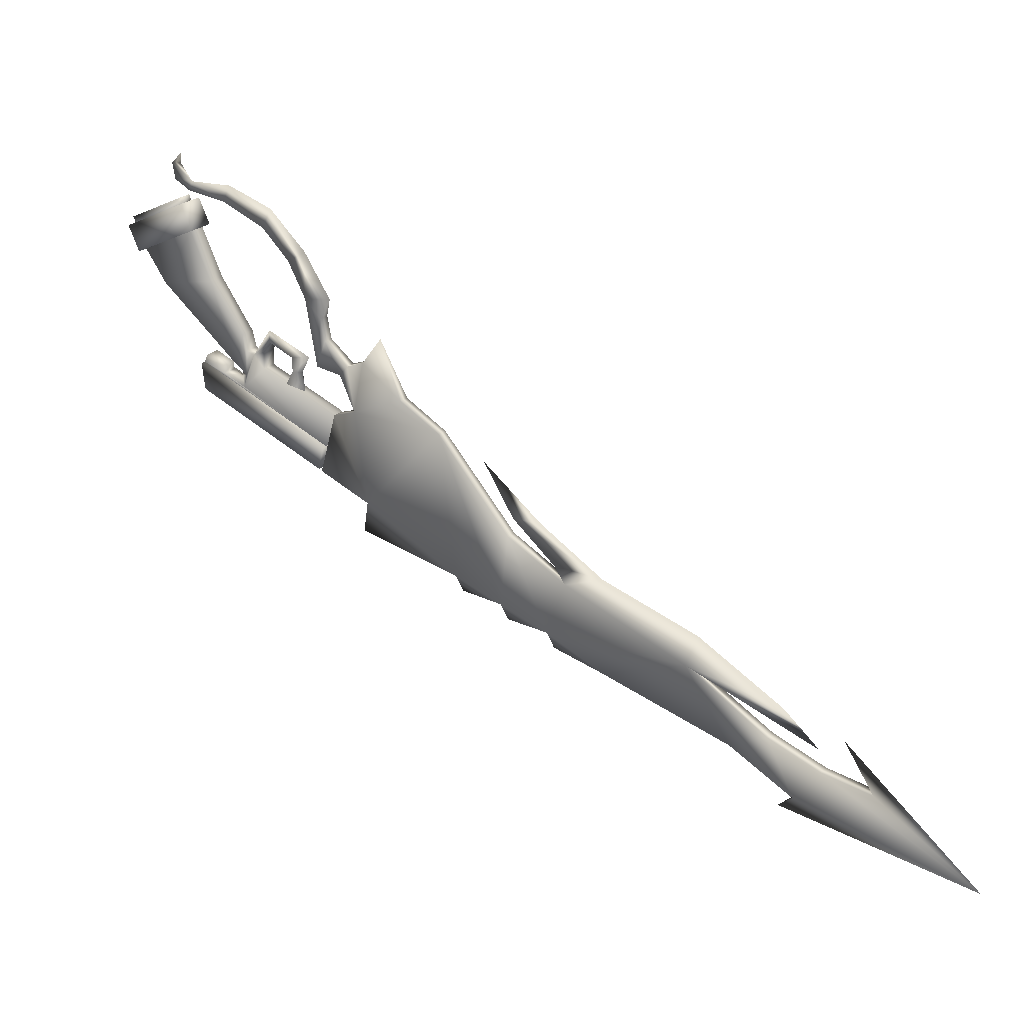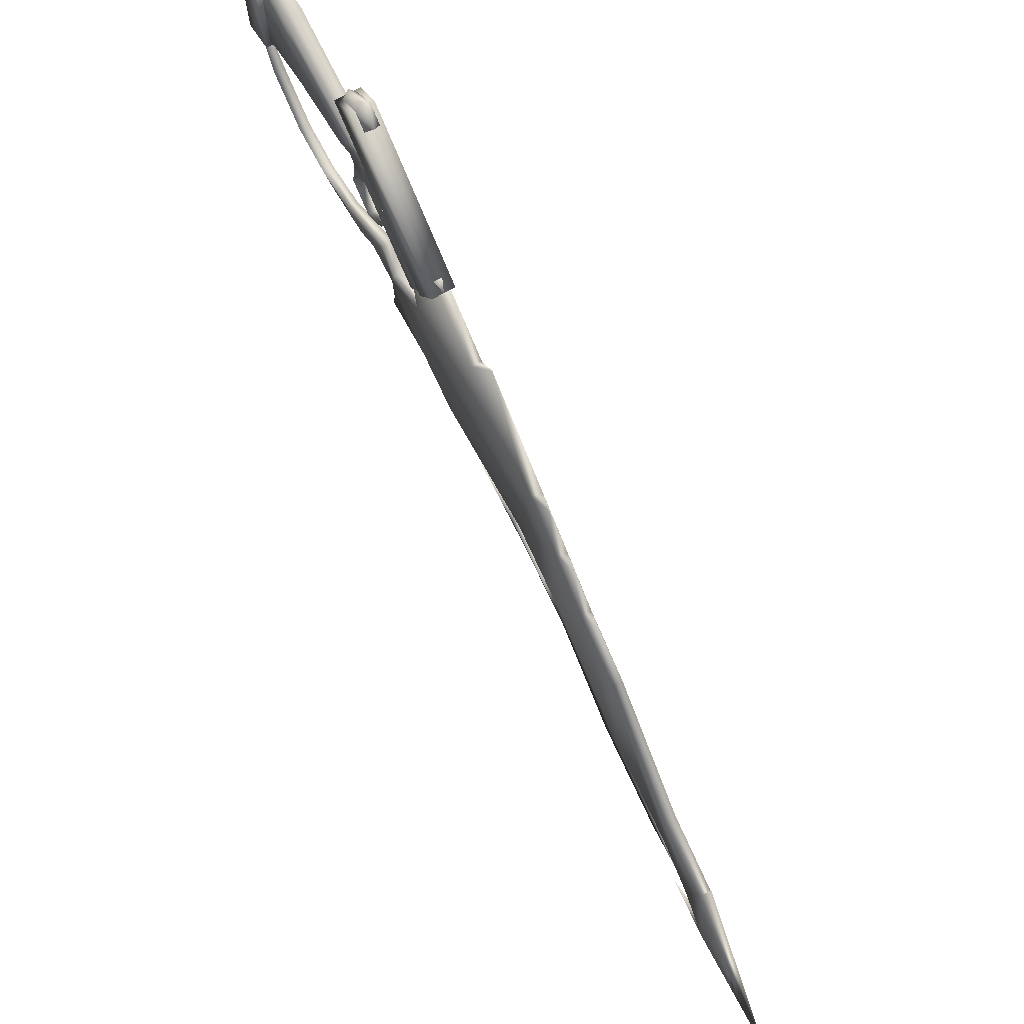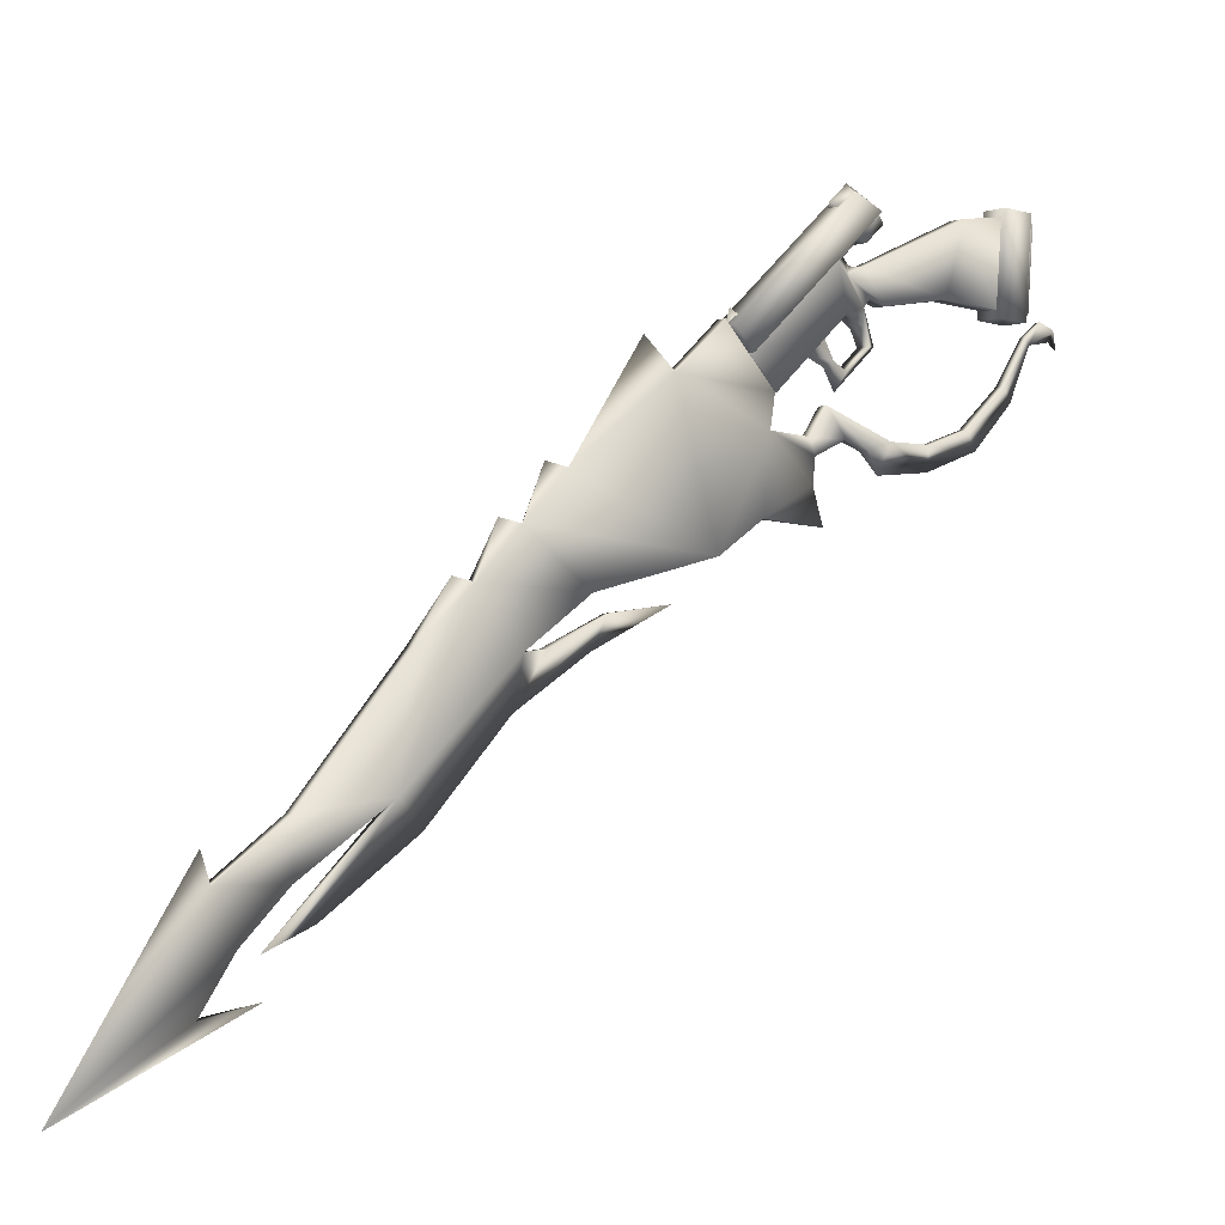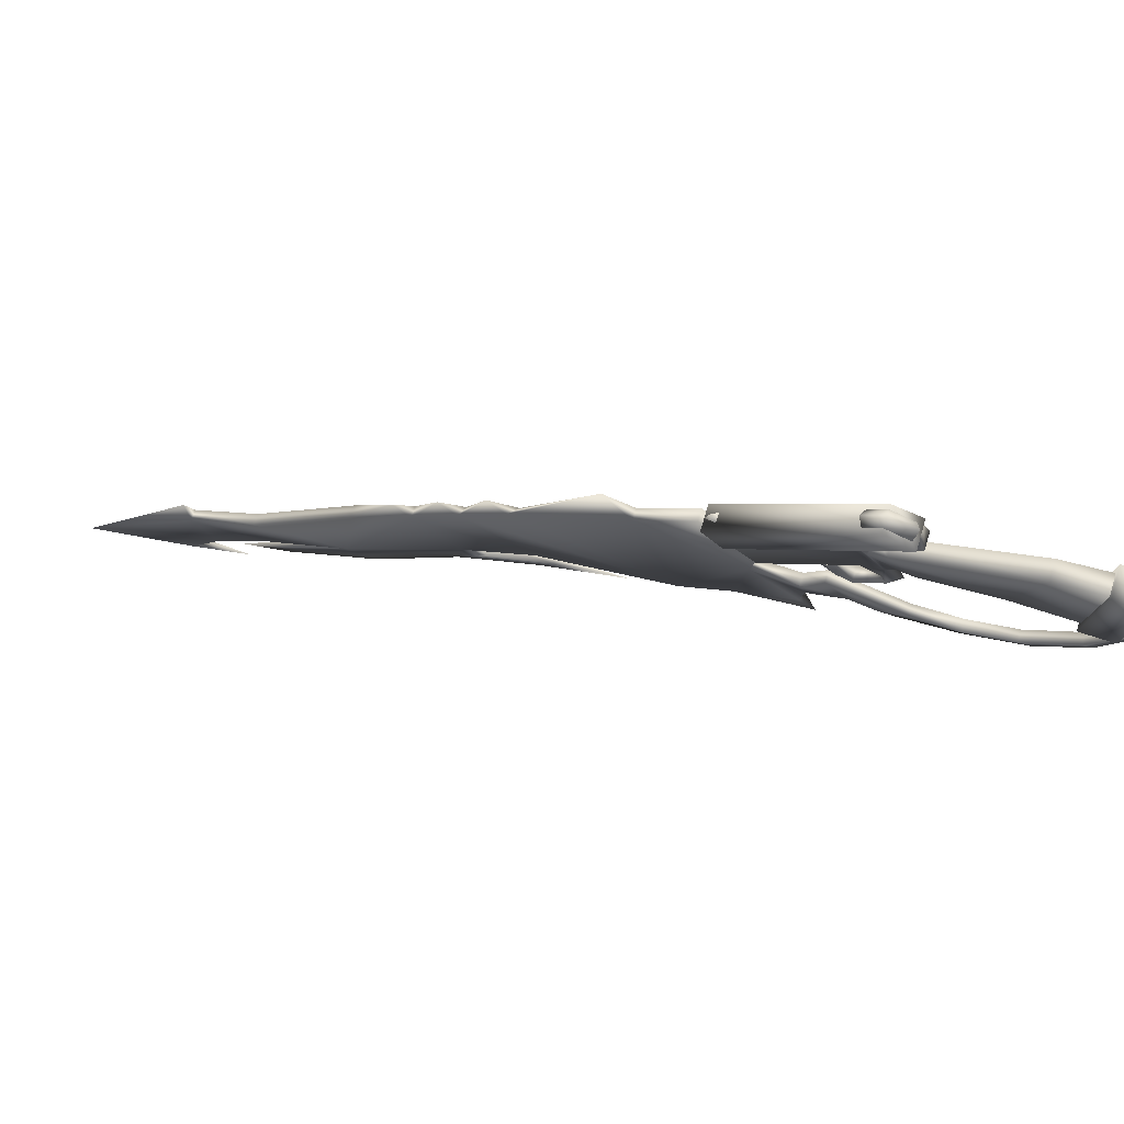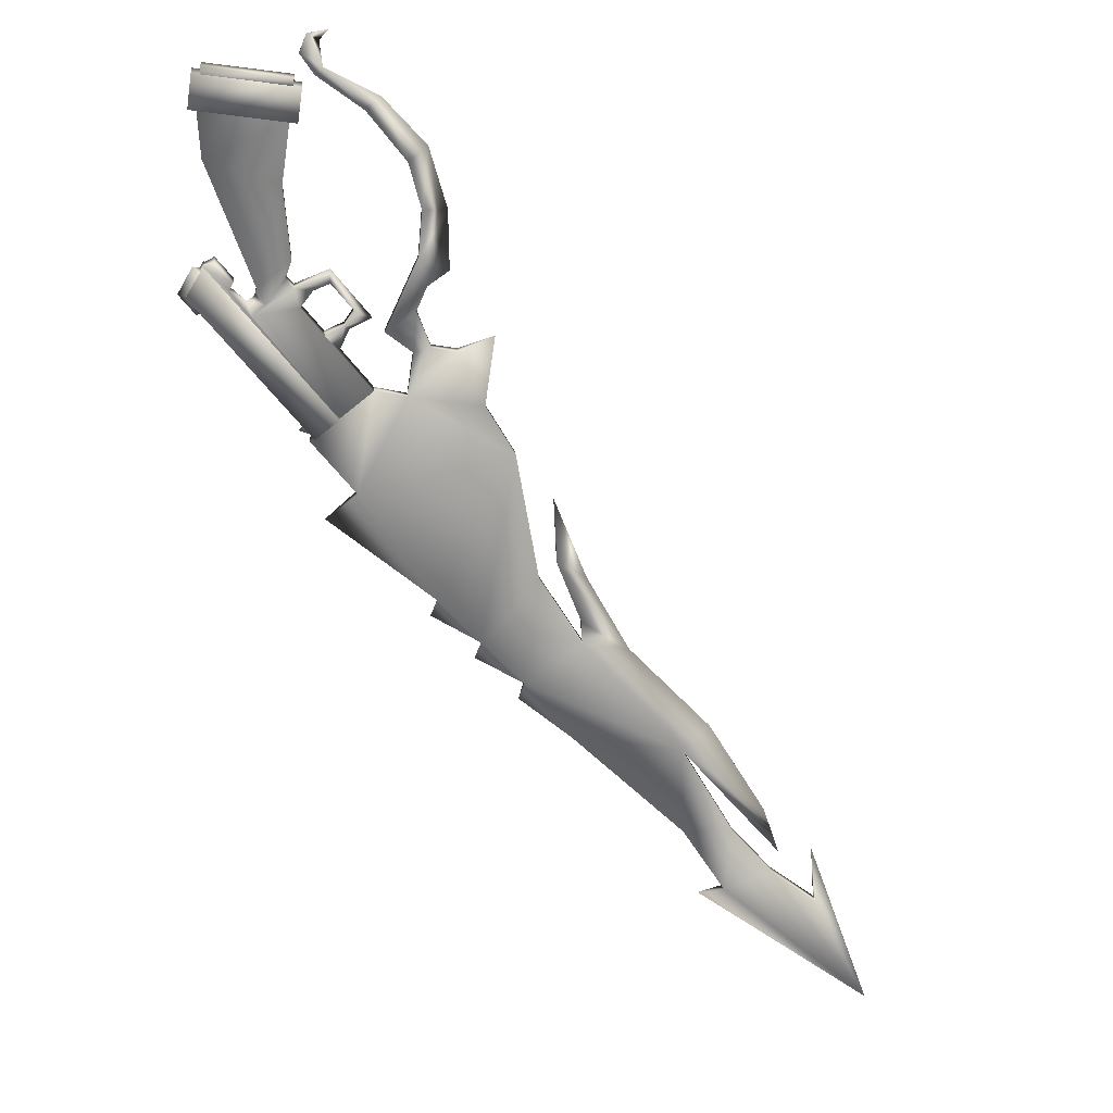
<metadata>
{"format":"obj","ext":"obj","renderer":"f3d","projection":"perspective","resolution":1024,"background":"white","views":[{"elev":-17.6,"azim":137.2,"up":"+Y"},{"elev":63.8,"azim":-64.8,"up":"+Z"},{"elev":-1.0,"azim":19.5,"up":"+Z"},{"elev":74.0,"azim":72.7,"up":"+Z"},{"elev":-11.4,"azim":82.5,"up":"+Y"}]}
</metadata>
<code>
g
v  1687 -1.774e+04 -6038
v  1642 -1.78e+04 -6303
v  1803 -1.77e+04 -6141
v  1676 -1.762e+04 -6141
v  2510 -1.626e+04 -6400
v  2604 -1.612e+04 -6712
v  2473 -1.657e+04 -6654
v  2744 -1.642e+04 -6400
v  2838 -1.628e+04 -6711
v  2674 -1.627e+04 -6803
v  2792 -1.61e+04 -7169
v  2938 -1.562e+04 -5885
v  3231 -1.544e+04 -6448
v  2998 -1.553e+04 -6460
v  3172 -1.578e+04 -5885
v  3232 -1.569e+04 -6459
v  2895 -1.619e+04 -5221
v  2895 -1.593e+04 -5145
v  3121 -1.585e+04 -4849
v  2772 -1.586e+04 -5437
v  2956 -1.584e+04 -5264
v  2921 -1.564e+04 -5291
v  3006 -1.602e+04 -5436
v  3155 -1.58e+04 -5290
v  2887 -1.569e+04 -4850
v  2938 -1.562e+04 -5885
v  3010 -1.551e+04 -5739
v  3172 -1.578e+04 -5885
v  3244 -1.567e+04 -5738
v  3006 -1.602e+04 -5436
v  2661 -1.603e+04 -5222
v  2887 -1.569e+04 -4850
v  2750 -1.591e+04 -6868
v  2923 -1.564e+04 -6188
v  2758 -1.589e+04 -5992
v  3157 -1.58e+04 -6187
v  2992 -1.605e+04 -5991
v  2984 -1.606e+04 -6867
v  2743 -1.615e+04 -4344
v  2670 -1.602e+04 -4422
v  2895 -1.617e+04 -4422
v  3191 -1.549e+04 -4264
v  3272 -1.561e+04 -4391
v  3047 -1.546e+04 -4392
v  -2615 -2.419e+04 -1.492e+04
v  -1556 -2.242e+04 -1.294e+04
v  -2139 -2.348e+04 -1.456e+04
v  2572 -1.66e+04 -7856
v  2151 -1.723e+04 -7793
v  2627 -1.652e+04 -8134
v  2410 -1.649e+04 -7856
v  2466 -1.641e+04 -8135
v  1989 -1.712e+04 -7794
v  2084 -1.734e+04 -9076
v  2151 -1.723e+04 -7793
v  1619 -1.803e+04 -9643
v  1457 -1.792e+04 -9644
v  1989 -1.712e+04 -7794
v  1922 -1.723e+04 -9077
v  5010 -1.29e+04 -6093
v  5030 -1.276e+04 -6215
v  5172 -1.262e+04 -5840
v  4911 -1.283e+04 -6093
v  5106 -1.257e+04 -5840
v  3039 -1.556e+04 -8012
v  3295 -1.518e+04 -7856
v  3265 -1.54e+04 -8370
v  3201 -1.567e+04 -8011
v  3457 -1.528e+04 -7856
v  5258 -1.242e+04 -6141
v  5291 -1.233e+04 -5944
v  5356 -1.228e+04 -6279
v  5331 -1.235e+04 -5944
v  -1394 -2.253e+04 -1.294e+04
v  -421.6 -2.091e+04 -1.186e+04
v  -276.1 -2.086e+04 -1.103e+04
v  -54.31 -2.053e+04 -1.098e+04
v  509.5 -1.962e+04 -1.048e+04
v  -438 -2.075e+04 -1.103e+04
v  -216.2 -2.042e+04 -1.098e+04
v  405.8 -1.955e+04 -1.048e+04
v  312.5 -1.981e+04 -1.101e+04
v  -1229 -2.212e+04 -1.342e+04
v  2676 -1.628e+04 -9176
v  1922 -1.723e+04 -9077
v  2439 -1.645e+04 -8567
v  2084 -1.734e+04 -9076
v  2601 -1.656e+04 -8566
v  1107 -1.862e+04 -1.034e+04
v  -2572 -2.413e+04 -1.551e+04
v  -4310 -2.672e+04 -1.689e+04
v  -3234 -2.494e+04 -1.569e+04
v  -3072 -2.504e+04 -1.569e+04
v  -3100 -2.49e+04 -1.352e+04
v  -2958 -2.487e+04 -1.399e+04
v  -3120 -2.476e+04 -1.399e+04
v  -713.8 -2.15e+04 -1.008e+04
v  -980.9 -2.173e+04 -9999
v  -1279 -2.235e+04 -1.097e+04
v  -875.6 -2.14e+04 -1.008e+04
v  -1441 -2.224e+04 -1.097e+04
v  -291.7 -2.087e+04 -9270
v  -558.8 -2.11e+04 -9185
v  -408.4 -2.07e+04 -9358
v  138 -2.023e+04 -8470
v  -129.1 -2.045e+04 -8385
v  59.15 -2e+04 -8633
v  1182 -1.867e+04 -7050
v  822.7 -1.902e+04 -6529
v  1020 -1.856e+04 -7050
v  2956 -1.584e+04 -5264
v  2772 -1.586e+04 -5437
v  3426 -1.54e+04 -5829
v  3155 -1.58e+04 -5290
v  3172 -1.578e+04 -5885
v  3006 -1.602e+04 -5436
v  2992 -1.605e+04 -5991
v  2758 -1.589e+04 -5992
v  2938 -1.562e+04 -5885
v  3191 -1.524e+04 -5829
v  2002 -1.702e+04 -7236
v  1725 -1.743e+04 -6695
v  1959 -1.759e+04 -6694
v  2236 -1.718e+04 -7235
v  3095 -1.538e+04 -4439
v  4111 -1.441e+04 -5645
v  4315 -1.41e+04 -4384
v  4043 -1.391e+04 -4385
v  3839 -1.422e+04 -5646
v  3329 -1.554e+04 -4438
v  4688 -1.355e+04 -5726
v  4746 -1.345e+04 -4286
v  3839 -1.422e+04 -5646
v  3426 -1.54e+04 -5829
v  3191 -1.524e+04 -5829
v  4111 -1.441e+04 -5645
v  4416 -1.337e+04 -5727
v  4688 -1.355e+04 -5726
v  4746 -1.345e+04 -4286
v  4474 -1.327e+04 -4287
v  4315 -1.41e+04 -4384
v  4474 -1.327e+04 -4287
v  4416 -1.337e+04 -5727
v  2002 -1.702e+04 -7236
v  2992 -1.605e+04 -5991
v  2236 -1.718e+04 -7235
v  2758 -1.589e+04 -5992
v  2938 -1.562e+04 -5885
v  3172 -1.578e+04 -5885
v  3010 -1.551e+04 -5739
v  3172 -1.578e+04 -5885
v  2938 -1.562e+04 -5885
v  3244 -1.567e+04 -5738
v  2966 -1.557e+04 -4920
v  3121 -1.585e+04 -4849
v  2887 -1.569e+04 -4850
v  3200 -1.573e+04 -4919
v  3153 -1.529e+04 -4611
v  3387 -1.545e+04 -4610
v  3387 -1.545e+04 -4610
v  3095 -1.538e+04 -4439
v  3329 -1.554e+04 -4438
v  3153 -1.529e+04 -4611
v  3153 -1.529e+04 -4611
v  2966 -1.557e+04 -4920
v  2002 -1.702e+04 -7236
v  1959 -1.759e+04 -6694
v  1725 -1.743e+04 -6695
v  2236 -1.718e+04 -7235
v  2037 -1.764e+04 -6694
v  3016 -1.533e+04 -4439
v  3407 -1.559e+04 -4438
v  1646 -1.738e+04 -6695
v  1468 -1.769e+04 -6303
v  3103 -1.599e+04 -4177
v  2757 -1.576e+04 -4179
v  1814 -1.792e+04 -6302
v  2757 -1.576e+04 -4179
v  3407 -1.559e+04 -4438
v  3016 -1.533e+04 -4439
v  3103 -1.599e+04 -4177
v  3016 -1.533e+04 -4439
v  1468 -1.769e+04 -6303
v  2757 -1.576e+04 -4179
v  1646 -1.738e+04 -6695
v  2037 -1.764e+04 -6694
v  3407 -1.559e+04 -4438
v  1646 -1.738e+04 -6695
v  1814 -1.792e+04 -6302
v  1468 -1.769e+04 -6303
v  2037 -1.764e+04 -6694
v  5131 -1.303e+04 -4194
v  4408 -1.321e+04 -4153
v  4823 -1.349e+04 -4151
v  4716 -1.276e+04 -4196
v  5062 -1.315e+04 -5903
v  4823 -1.349e+04 -4151
v  4754 -1.361e+04 -5861
v  5131 -1.303e+04 -4194
v  4647 -1.287e+04 -5904
v  4339 -1.333e+04 -5862
v  4716 -1.276e+04 -4196
v  4339 -1.333e+04 -5862
v  4408 -1.321e+04 -4153
v  4647 -1.287e+04 -5904
v  5123 -1.289e+04 -4338
v  4782 -1.281e+04 -4330
v  5054 -1.3e+04 -4329
v  4851 -1.271e+04 -4339
v  5065 -1.299e+04 -5778
v  5054 -1.3e+04 -4329
v  4996 -1.309e+04 -5768
v  5123 -1.289e+04 -4338
v  4793 -1.28e+04 -5779
v  4724 -1.291e+04 -5769
v  4851 -1.271e+04 -4339
v  4724 -1.291e+04 -5769
v  4782 -1.281e+04 -4330
v  4793 -1.28e+04 -5779
v  4851 -1.271e+04 -4339
v  4793 -1.28e+04 -5779
v  2818 -1.58e+04 -4178
v  2929 -1.588e+04 -4038
v  2818 -1.58e+04 -4178
v  3043 -1.595e+04 -4178
v  3043 -1.595e+04 -4178
v  375 -1.988e+04 -1.019e+04
v  1521 -1.781e+04 -6225
v  2038 -1.704e+04 -7233
v  2200 -1.715e+04 -7233
v  1683 -1.792e+04 -6224
v  213.2 -1.978e+04 -1.019e+04
v  2590 -1.622e+04 -7377
v  2466 -1.641e+04 -8135
v  2410 -1.649e+04 -7856
v  2801 -1.591e+04 -7861
v  2752 -1.633e+04 -7377
v  2963 -1.602e+04 -7860
v  2572 -1.66e+04 -7856
v  2627 -1.652e+04 -8134
v  3827 -1.456e+04 -8283
v  3731 -1.453e+04 -7868
v  3893 -1.464e+04 -7867
v  4388 -1.373e+04 -7919
v  4327 -1.399e+04 -7602
v  4165 -1.388e+04 -7603
v  4911 -1.283e+04 -6093
v  4802 -1.31e+04 -7144
v  4601 -1.323e+04 -6893
v  5030 -1.276e+04 -6215
v  4763 -1.334e+04 -6893
v  5010 -1.29e+04 -6093
v  -2458 -2.377e+04 -1.403e+04
v  -2457 -2.377e+04 -1.312e+04
v  -2296 -2.388e+04 -1.312e+04
v  -2296 -2.388e+04 -1.402e+04
v  -2909 -2.445e+04 -1.482e+04
v  -2747 -2.456e+04 -1.482e+04
g rdmobj00
f 1 2 3
f 4 2 1
f 5 6 7
f 8 7 9
f 10 11 9
f 10 6 11
f 12 13 14
f 15 16 13
f 15 13 12
f 17 18 19
f 20 21 22
f 23 24 21
f 25 19 18
f 26 20 27
f 28 29 30
f 22 21 24
f 31 32 18
f 6 33 11
f 34 12 14
f 34 35 12
f 6 10 7
f 36 15 37
f 36 16 15
f 38 9 11
f 10 9 7
f 39 40 41
f 42 43 44
f 1 3 4
f 45 46 47
f 48 49 50
f 51 52 53
f 54 55 56
f 57 58 59
f 60 61 62
f 63 64 61
f 65 66 67
f 68 67 69
f 70 71 72
f 70 72 73
f 73 72 71
f 74 75 76
f 76 75 77
f 78 77 75
f 79 80 75
f 46 79 75
f 81 75 80
f 45 47 74
f 81 82 75
f 82 78 75
f 83 75 74
f 84 85 86
f 87 84 88
f 82 89 78
f 90 91 92
f 91 90 93
f 47 83 74
f 94 91 95
f 91 94 96
f 97 98 99
f 98 100 101
f 102 103 97
f 103 104 100
f 105 106 102
f 106 107 104
f 108 109 105
f 109 110 107
f 45 74 46
f 46 83 47
f 46 75 83
f 81 89 82
f 81 78 89
f 84 87 85
f 86 88 84
f 67 68 65
f 109 108 110
f 107 105 109
f 106 105 107
f 104 102 106
f 103 102 104
f 100 97 103
f 98 97 100
f 101 99 98
f 94 95 96
f 92 93 90
f 111 31 18
f 112 31 111
f 113 30 29
f 114 30 113
f 17 115 116
f 117 115 17
f 118 112 119
f 31 112 118
f 22 27 20
f 120 27 22
f 121 31 118
f 122 31 121
f 123 117 17
f 124 117 123
f 125 31 122
f 32 31 125
f 126 114 113
f 127 114 126
f 128 120 22
f 129 120 128
f 123 19 130
f 17 19 123
f 131 127 126
f 132 127 131
f 133 134 135
f 136 134 133
f 137 136 133
f 138 136 137
f 128 139 140
f 141 139 128
f 142 129 128
f 143 129 142
f 22 141 128
f 24 141 22
f 18 116 111
f 17 116 18
f 144 145 146
f 147 145 144
f 148 145 147
f 149 145 148
f 150 151 152
f 153 151 150
f 135 153 150
f 134 153 135
f 154 155 156
f 157 155 154
f 158 157 154
f 159 157 158
f 160 161 162
f 163 161 160
f 164 32 125
f 165 32 164
f 157 130 19
f 159 130 157
f 166 167 168
f 169 167 166
f 170 171 172
f 173 171 170
f 174 175 176
f 177 175 174
f 178 179 180
f 181 179 178
f 182 183 184
f 185 183 182
f 175 186 187
f 177 186 175
f 188 189 190
f 191 189 188
f 192 193 194
f 195 193 192
f 196 197 198
f 199 197 196
f 200 198 201
f 196 198 200
f 202 203 204
f 205 203 202
f 202 196 205
f 199 196 202
f 197 203 198
f 204 203 197
f 206 207 208
f 209 207 206
f 210 211 212
f 213 211 210
f 214 212 215
f 210 212 214
f 216 217 218
f 219 217 216
f 220 210 221
f 213 210 220
f 33 16 14
f 38 16 33
f 6 38 33
f 9 38 6
f 5 9 6
f 8 9 5
f 33 13 11
f 14 13 33
f 34 37 35
f 36 37 34
f 14 36 34
f 16 36 14
f 13 38 11
f 16 38 13
f 39 222 40
f 223 222 39
f 223 44 224
f 42 44 223
f 225 42 223
f 43 42 225
f 39 226 223
f 41 226 39
f 107 58 57
f 110 58 107
f 108 56 55
f 105 56 108
f 102 56 105
f 227 56 102
f 52 85 53
f 86 85 52
f 228 58 110
f 229 58 228
f 230 108 55
f 231 108 230
f 88 49 87
f 50 49 88
f 107 232 104
f 57 232 107
f 46 100 79
f 101 100 46
f 227 97 76
f 102 97 227
f 233 234 235
f 236 234 233
f 79 104 232
f 100 104 79
f 68 237 238
f 69 237 68
f 236 66 65
f 233 66 236
f 239 238 237
f 240 238 239
f 241 66 242
f 67 66 241
f 69 241 243
f 67 241 69
f 243 244 245
f 241 244 243
f 241 246 244
f 242 246 241
f 247 248 249
f 250 248 247
f 245 248 251
f 244 248 245
f 244 249 248
f 246 249 244
f 251 250 252
f 248 250 251
f 253 101 46
f 254 101 253
f 255 74 99
f 256 74 255
f 92 96 257
f 91 96 92
f 91 258 95
f 93 258 91
f 93 257 258
f 92 257 93
f 257 254 253
f 96 254 257
f 95 256 255
f 258 256 95
f 96 255 254
f 95 255 96
f 74 97 99
f 76 97 74
f 253 258 257
f 256 258 253
f 46 256 253
f 74 256 46
f 80 78 81
f 77 78 80
f 79 77 80
f 76 77 79
f 232 76 79
f 227 76 232
f 57 227 232
f 56 227 57
f 59 56 57
f 54 56 59
f 52 88 86
f 50 88 52
f 236 240 234
f 238 240 236
f 65 238 236
f 68 238 65
f 61 73 62
f 70 73 61
f 64 70 61
f 71 70 64
f 64 73 71
f 62 73 64
f 63 62 64
f 60 62 63
f 249 252 247
f 251 252 249
f 246 251 249
f 245 251 246
f 242 245 246
f 243 245 242
f 66 243 242
f 69 243 66
f 233 69 66
f 237 69 233
f 235 237 233
f 239 237 235
f 53 48 51
f 49 48 53
f 229 55 58
f 230 55 229
f 230 228 231
f 229 228 230
f 110 231 228
f 108 231 110
f 254 99 101
f 255 99 254
g

</code>
